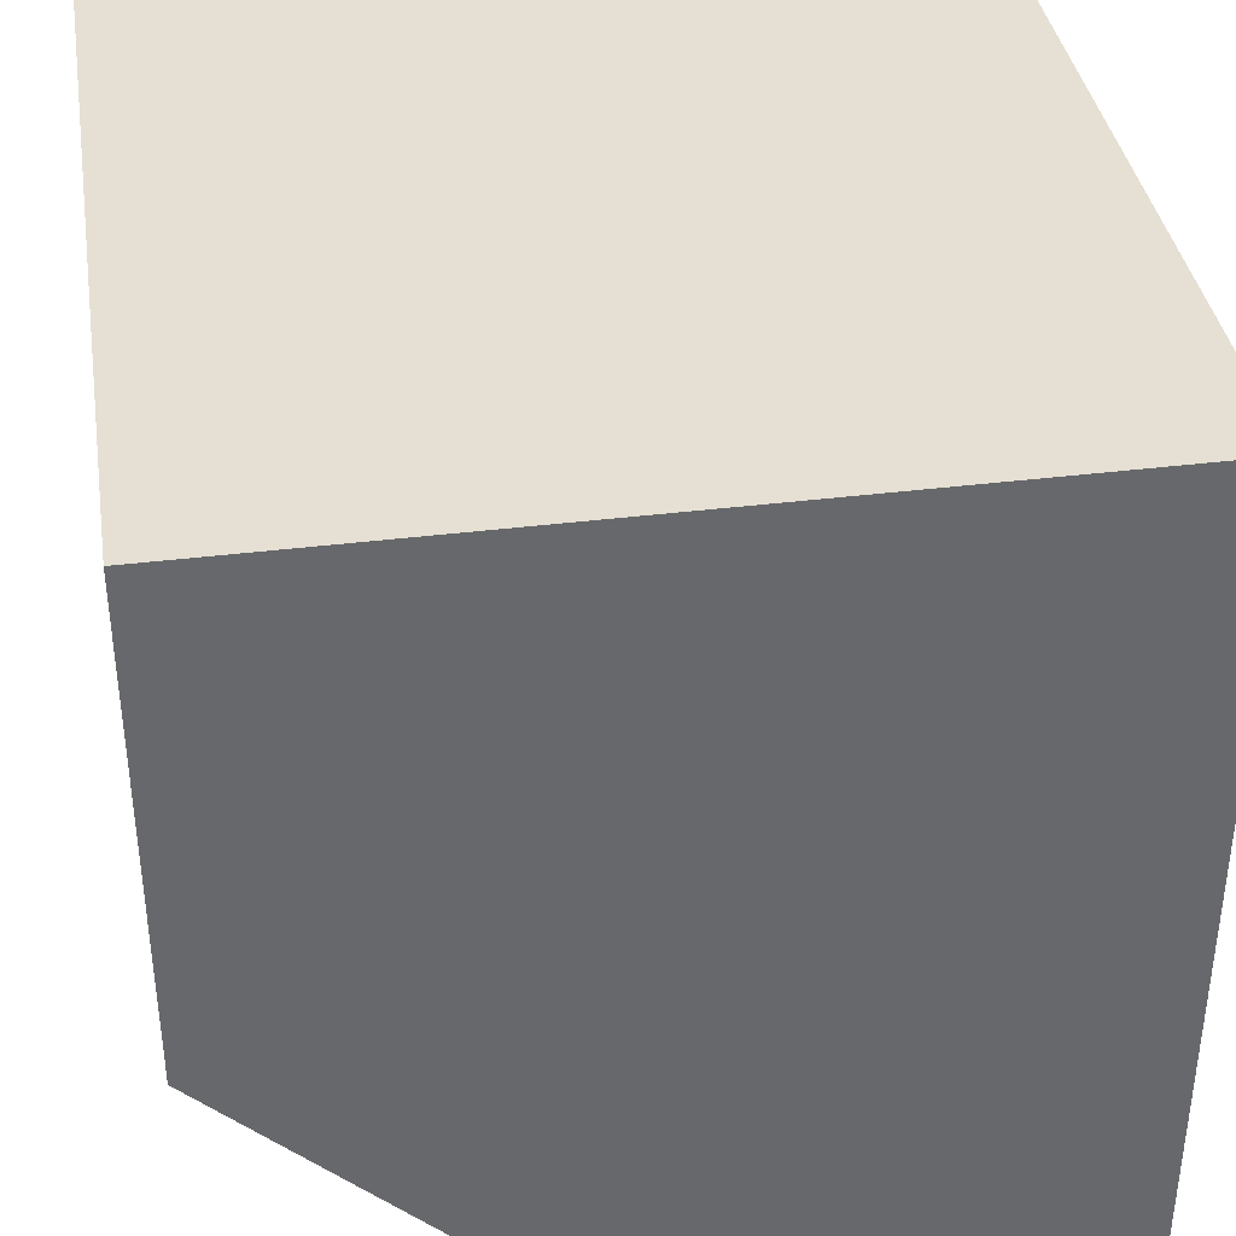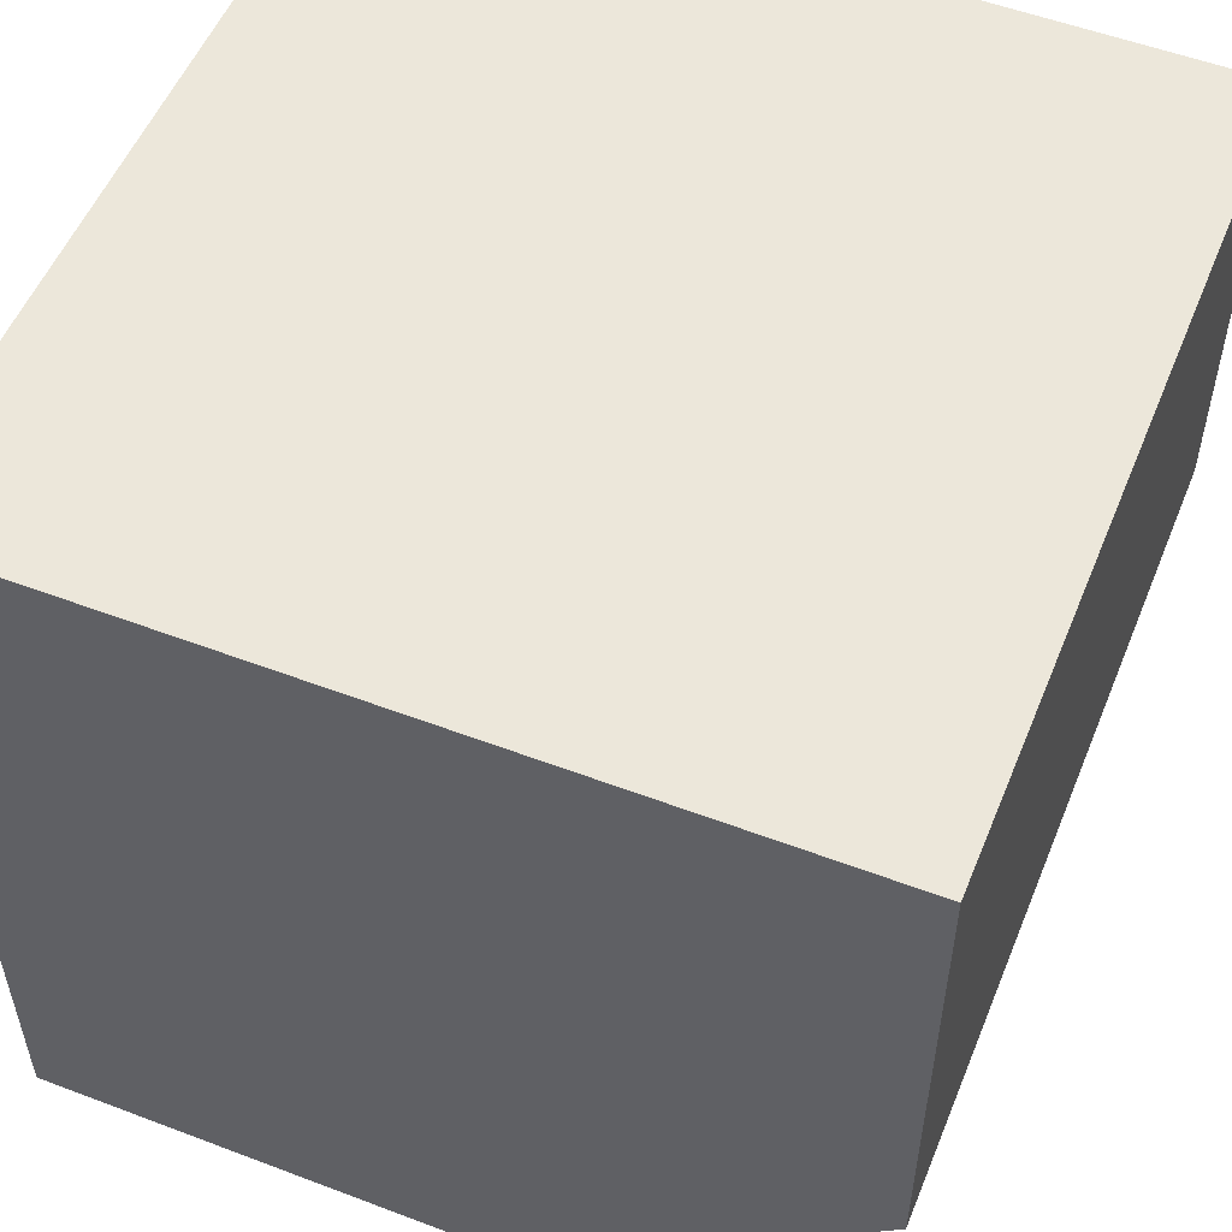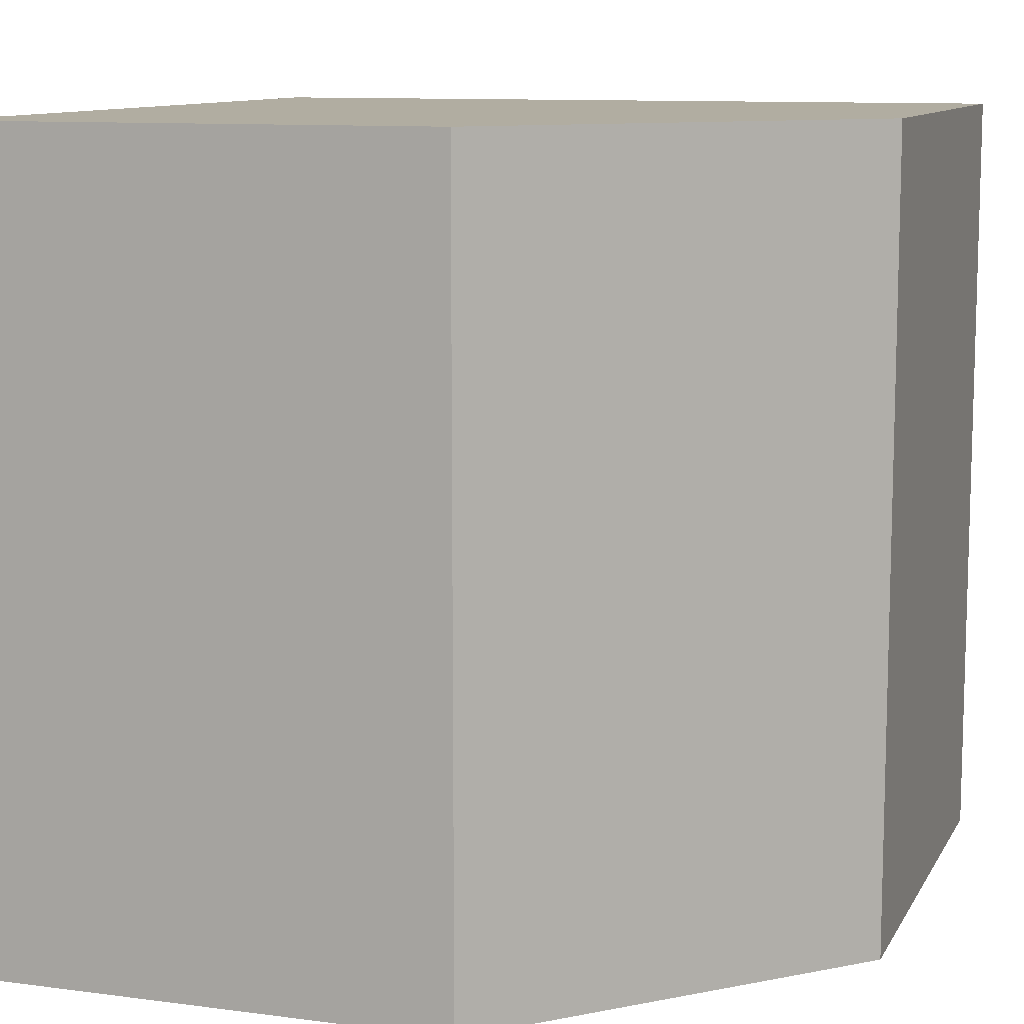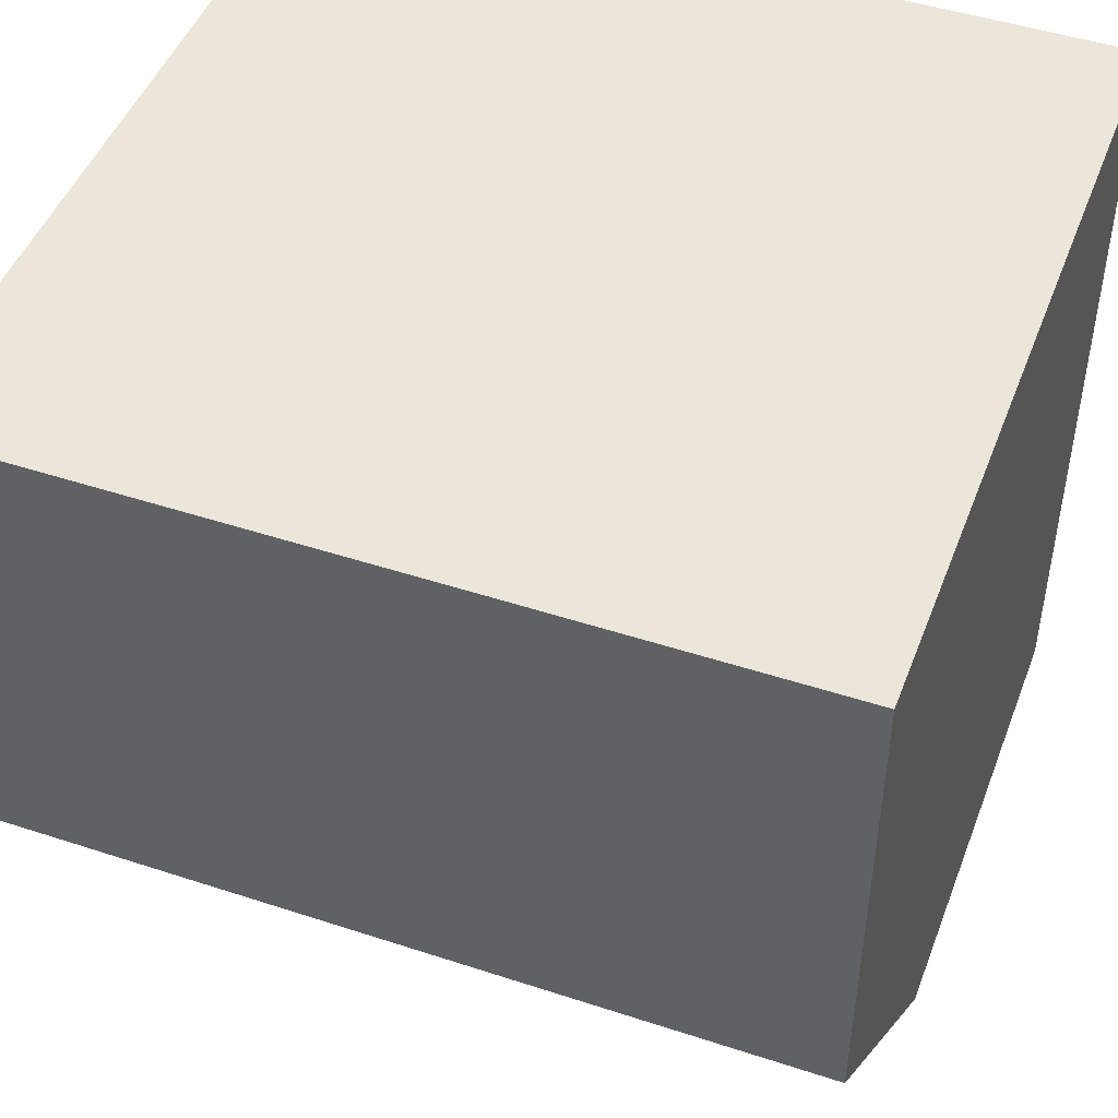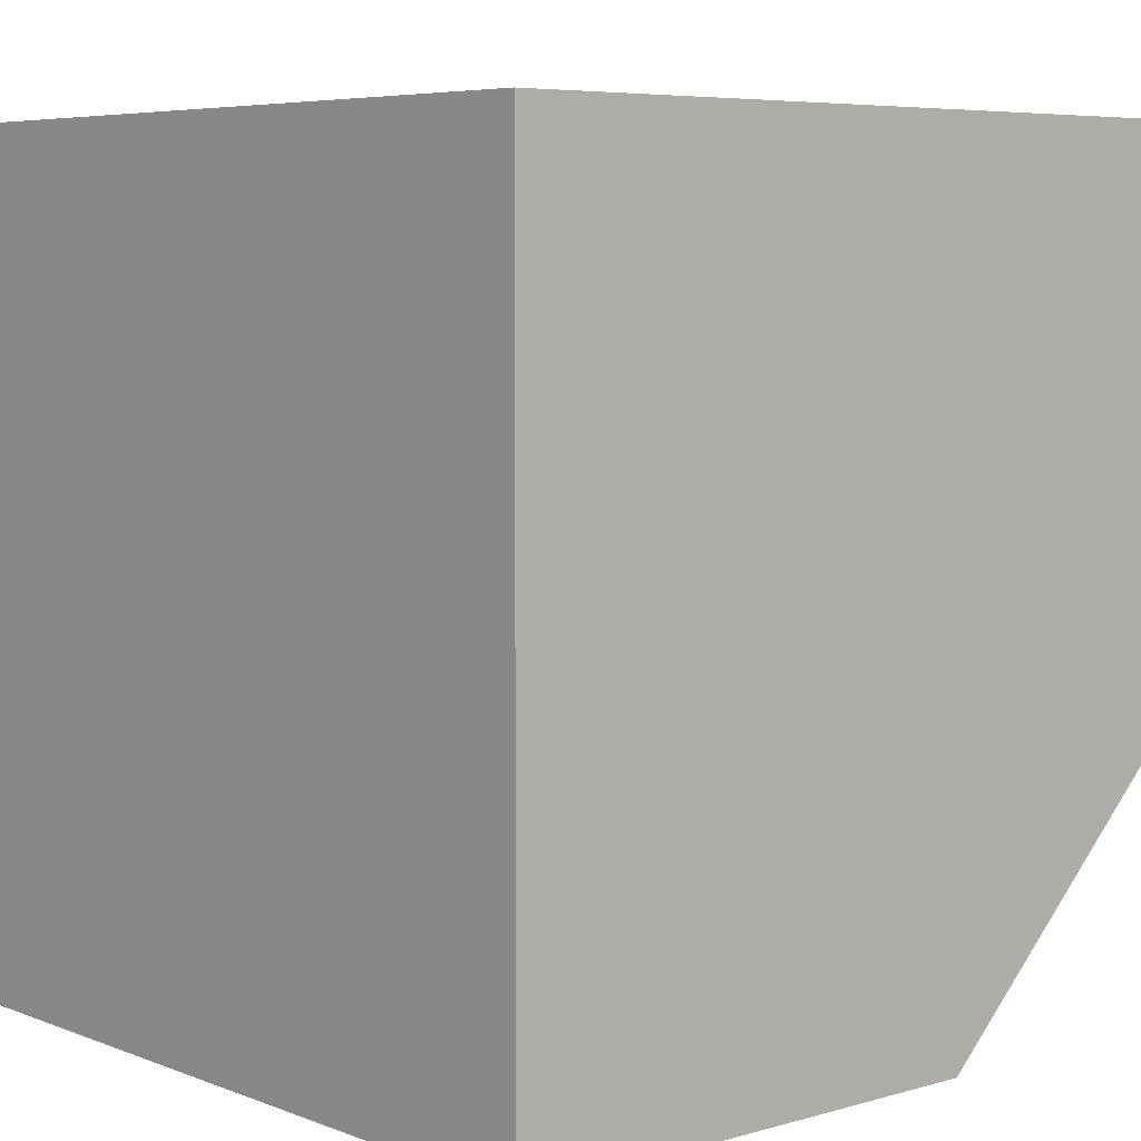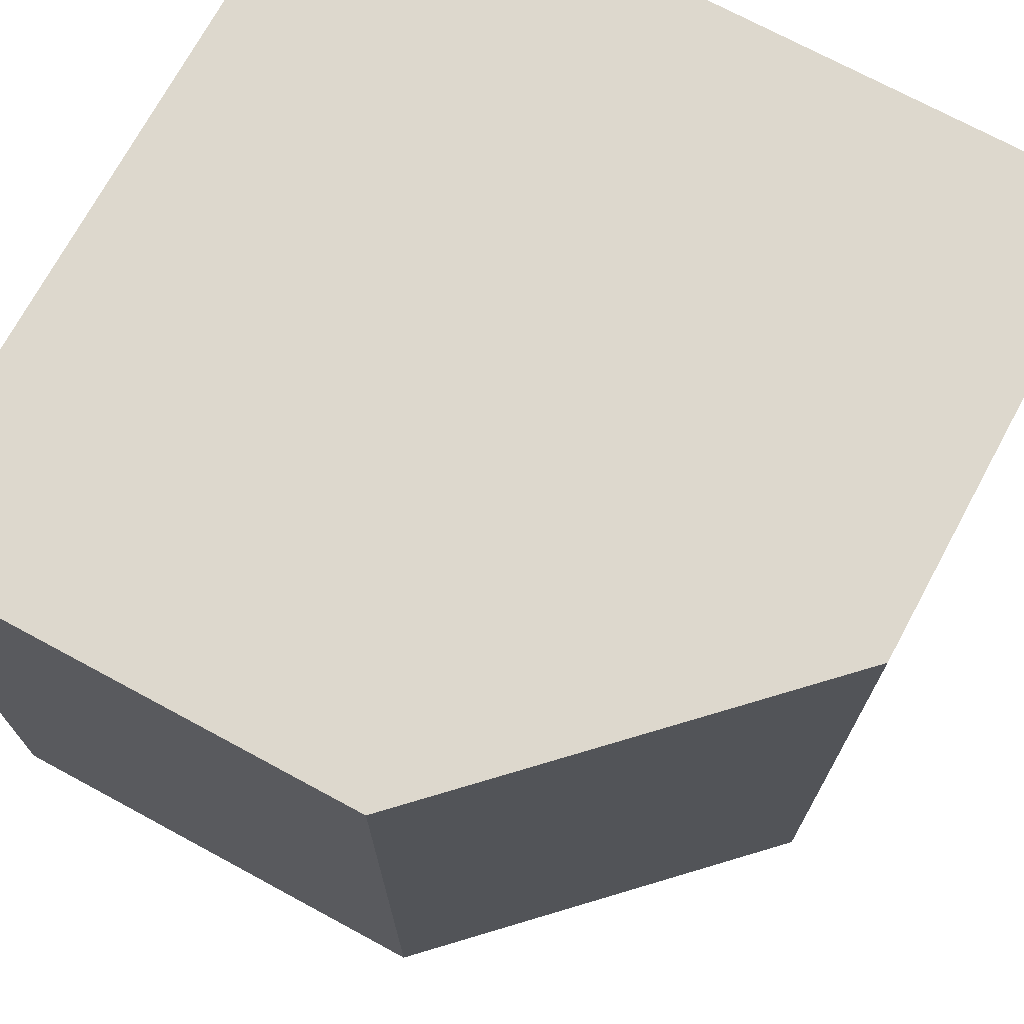
<metadata>
{"format":"obj","ext":"obj","renderer":"f3d","projection":"perspective","resolution":1024,"background":"white","views":[{"elev":38.0,"azim":171.0,"up":"+Z"},{"elev":53.8,"azim":22.0,"up":"+Z"},{"elev":10.4,"azim":108.5,"up":"+Y"},{"elev":47.2,"azim":110.4,"up":"+Z"},{"elev":6.0,"azim":-41.0,"up":"+Z"},{"elev":72.2,"azim":118.4,"up":"+Y"}]}
</metadata>
<code>
v 10 0 0
v 10 0 -6
v 10 2 -6
v 10 2 0
v 10 0 -6
v 8 0 -8
v 8 2 -8
v 10 2 -6
v 0 2 -10
v 0 0 -6
v 0 2 -6
v 0 0 -10
v 0 0 0
v 0 2 0
v 0 10 -10
v 0 10 -6
v 0 10 0
v 10 10 -6
v 10 10 0
v 8 10 -8
v 10 10 -6
v 0 0 0
v 6 0 0
v 6 2 0
v 0 2 0
v 10 0 0
v 10 2 0
v 8 2 -8
v 6 0 -10
v 6 2 -10
v 8 0 -8
v 6 2 -10
v 0 0 -10
v 0 2 -10
v 6 0 -10
v 6 10 0
v 0 10 0
v 10 10 0
v 8 10 -8
v 6 10 -10
v 6 10 -10
v 0 10 -10
v 6 0 -6
v 8 0 -8
v 10 0 -6
v 6 0 -10
v 0 0 -6
v 0 0 -10
v 6 0 0
v 10 0 0
v 0 0 0
v 10 10 -6
v 6 10 -6
v 6 10 0
v 10 10 0
v 0 10 -6
v 0 10 0
v 8 10 -8
v 6 10 -10
v 0 10 -10
g submesh0
f 1 2 3
f 4 1 3
f 5 6 7
f 8 5 7
f 9 10 11
f 9 12 10
f 11 13 14
f 11 10 13
f 15 11 16
f 15 9 11
f 16 14 17
f 16 11 14
f 4 3 18
f 19 4 18
f 8 7 20
f 21 8 20
f 22 23 24
f 25 22 24
f 23 26 27
f 24 23 27
f 28 29 30
f 28 31 29
f 32 33 34
f 32 35 33
f 25 24 36
f 37 25 36
f 24 27 38
f 36 24 38
f 39 30 40
f 39 28 30
f 41 34 42
f 41 32 34
f 43 44 45
f 43 46 44
f 47 46 43
f 47 48 46
f 49 45 50
f 49 43 45
f 51 43 49
f 51 47 43
g submesh1
f 52 53 54
f 55 52 54
f 53 56 57
f 54 53 57
f 58 59 53
f 52 58 53
f 59 60 56
f 53 59 56

</code>
